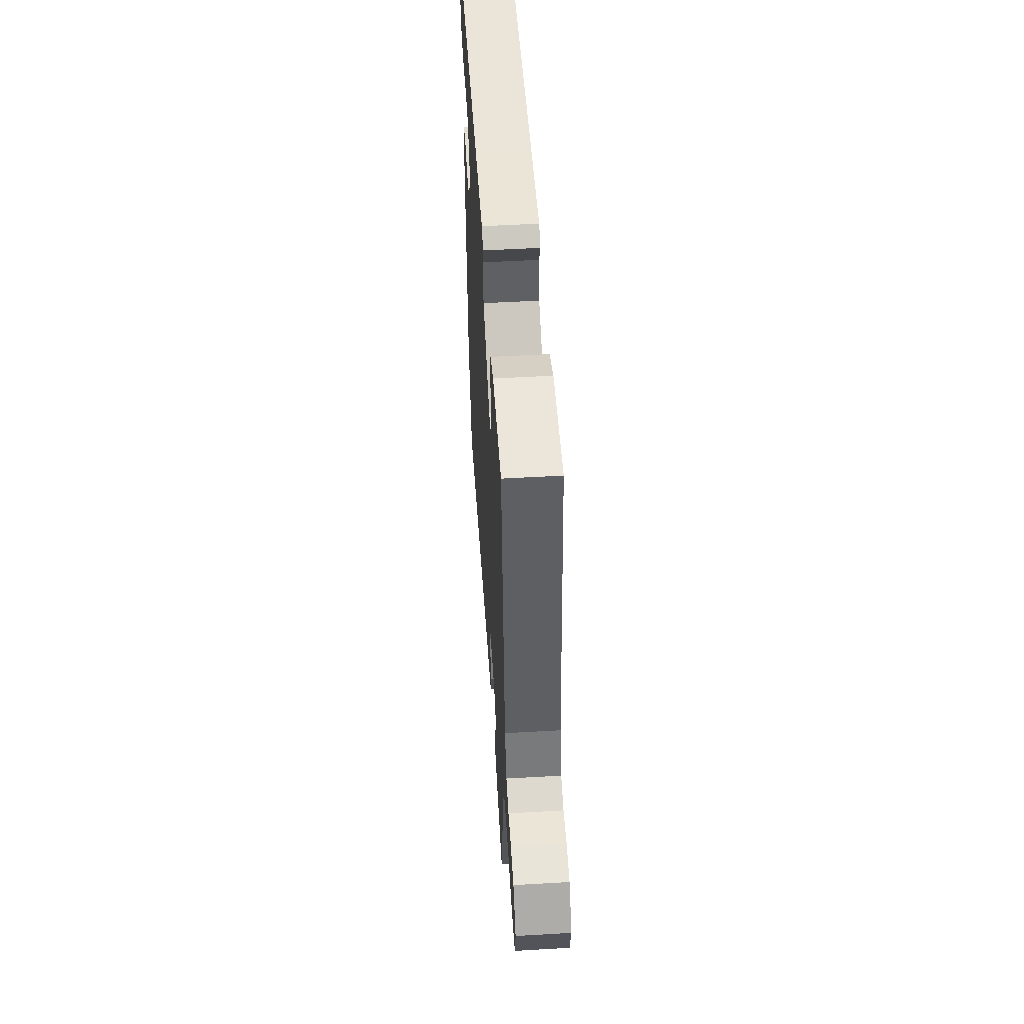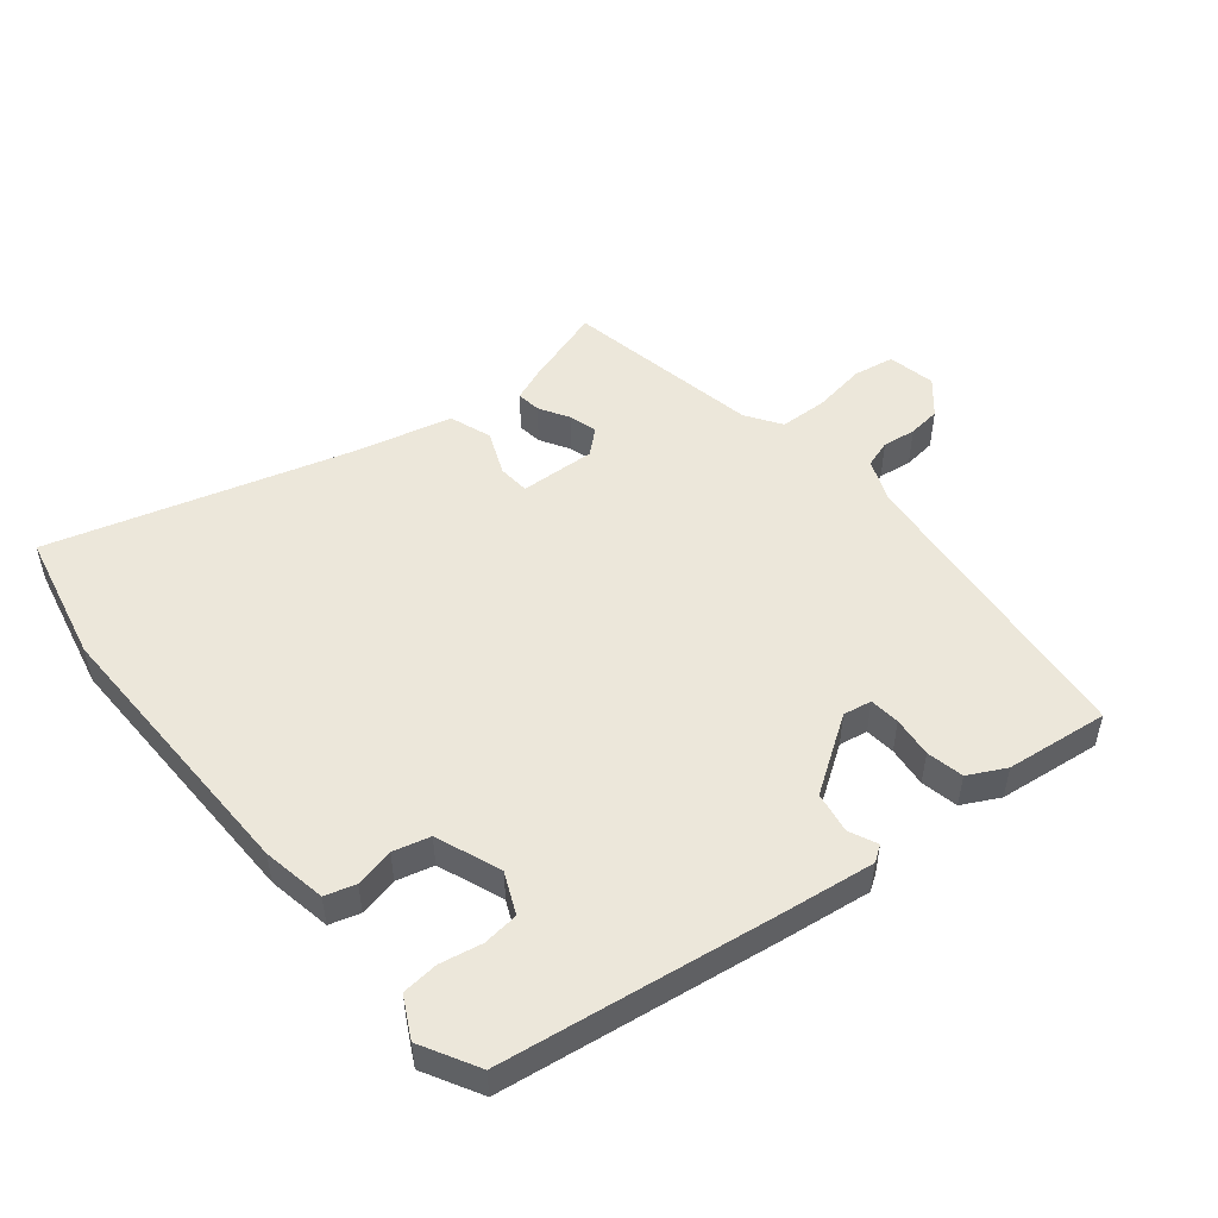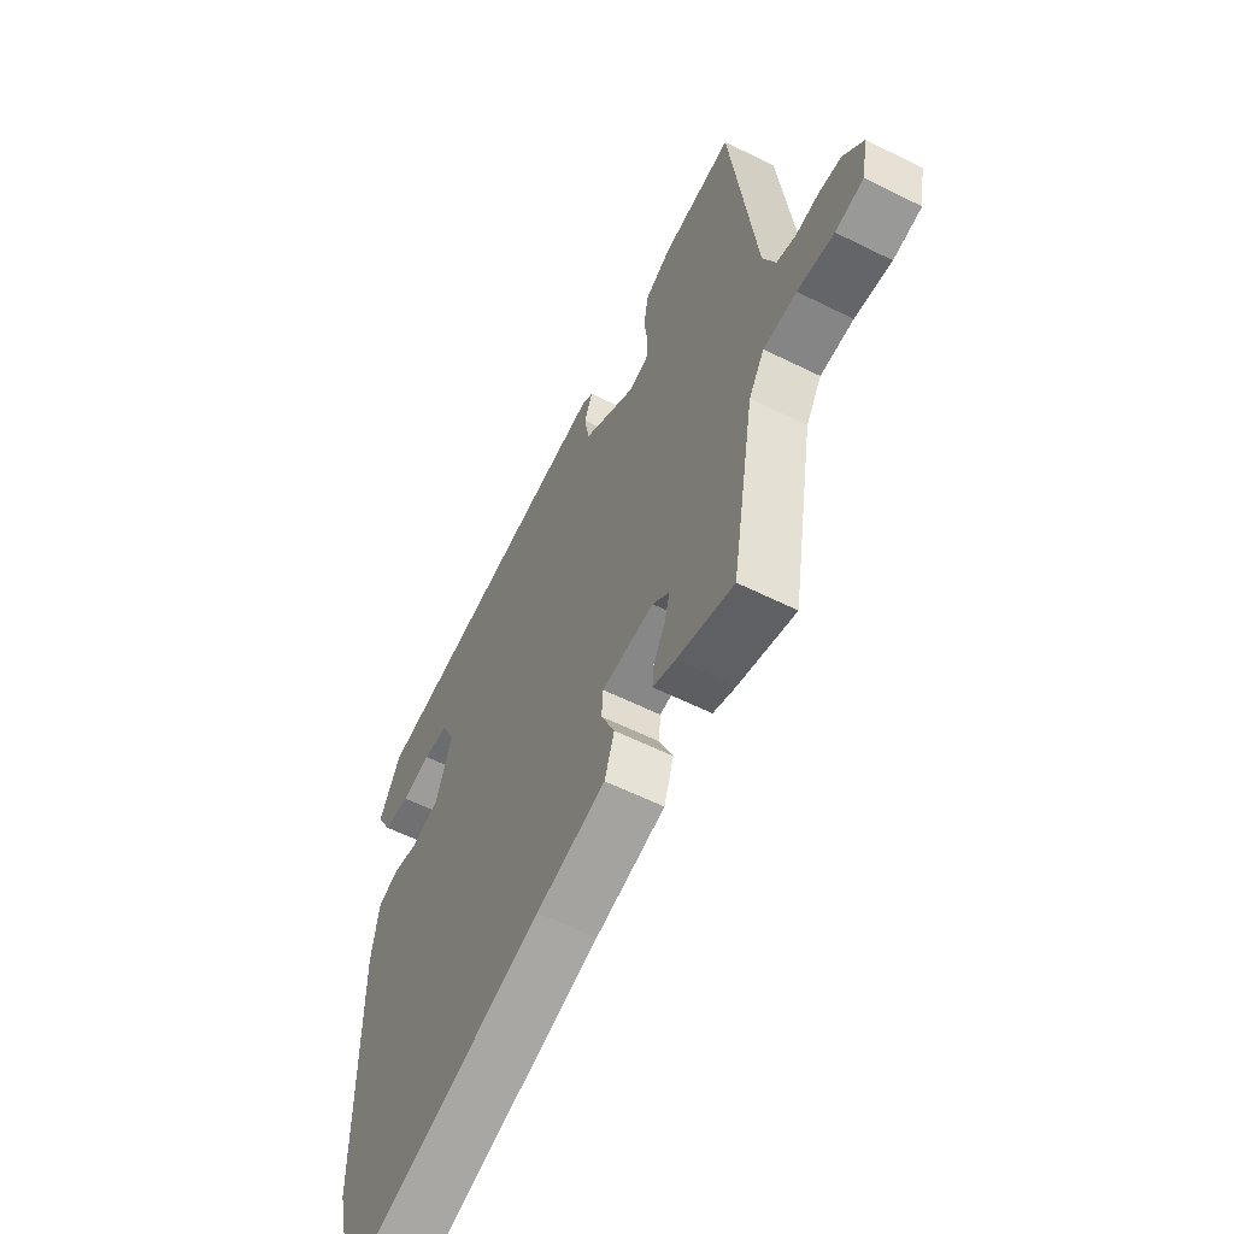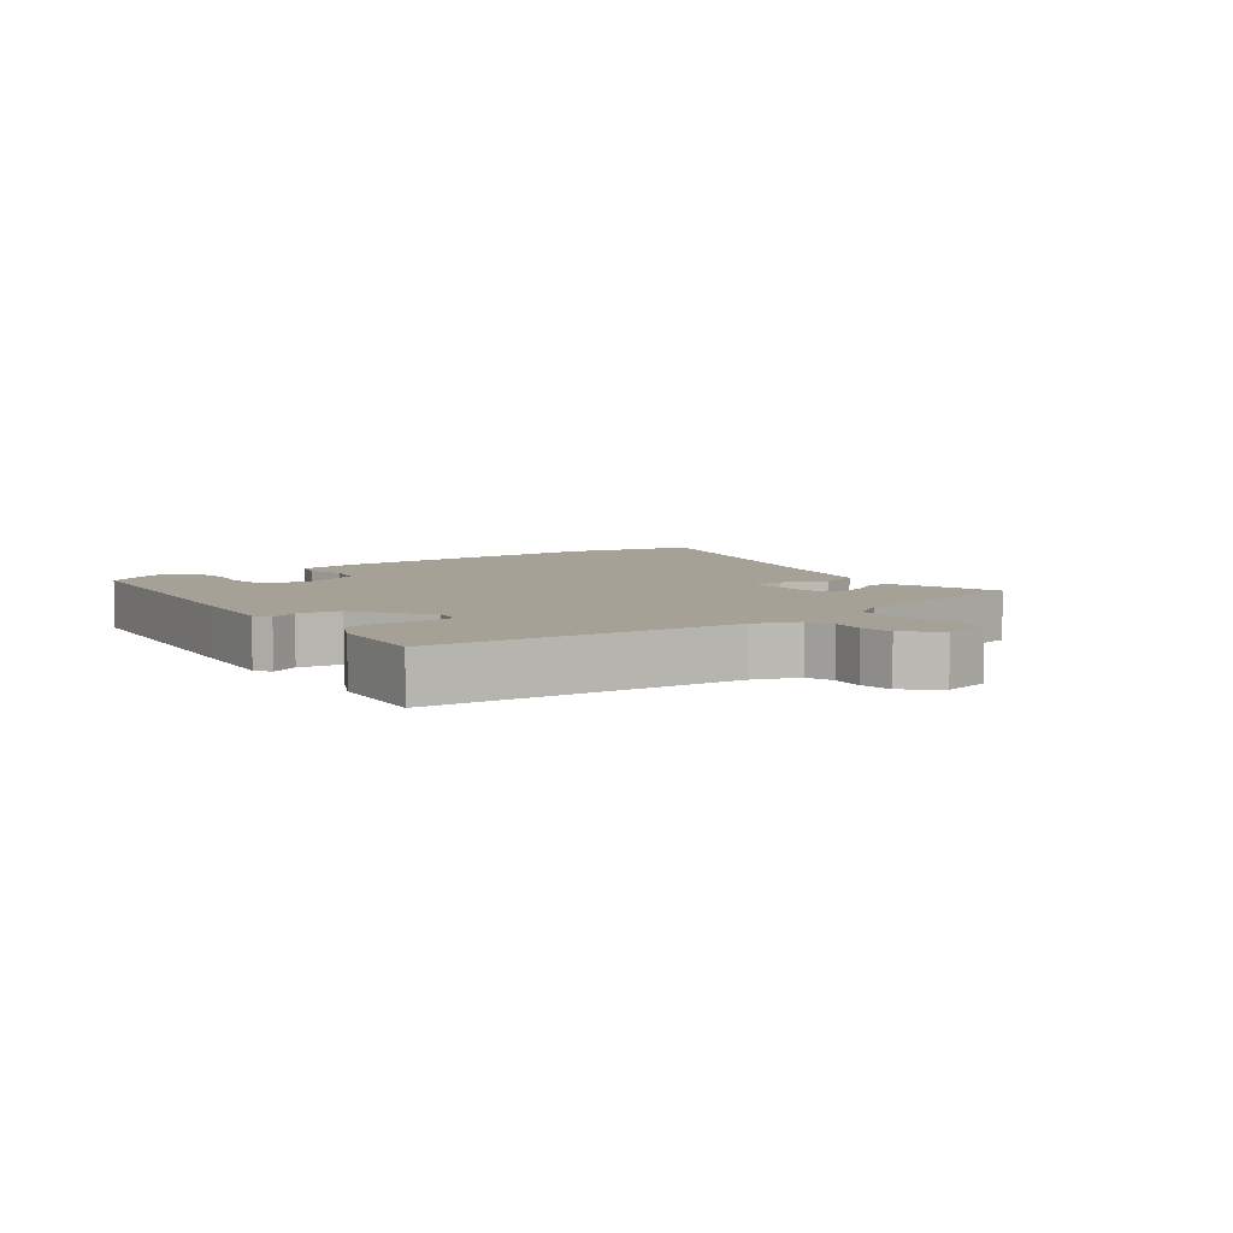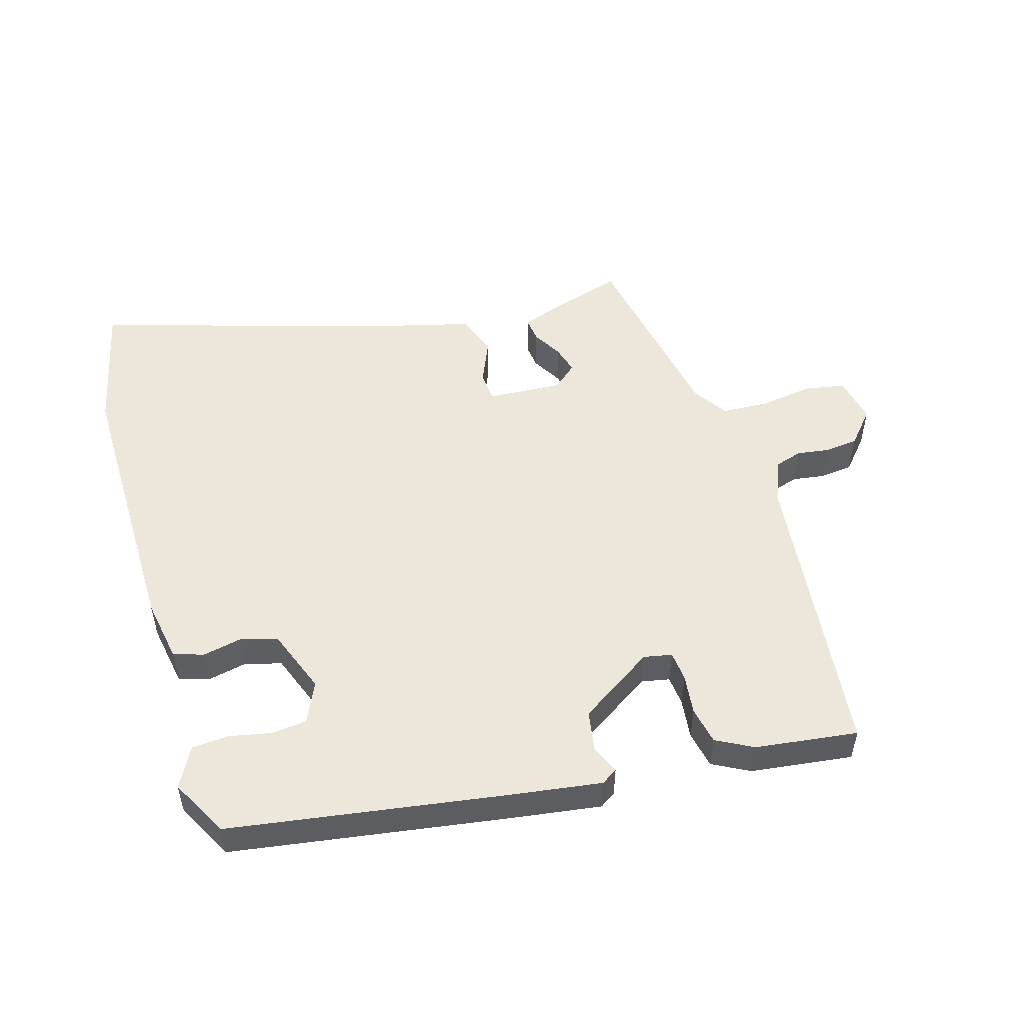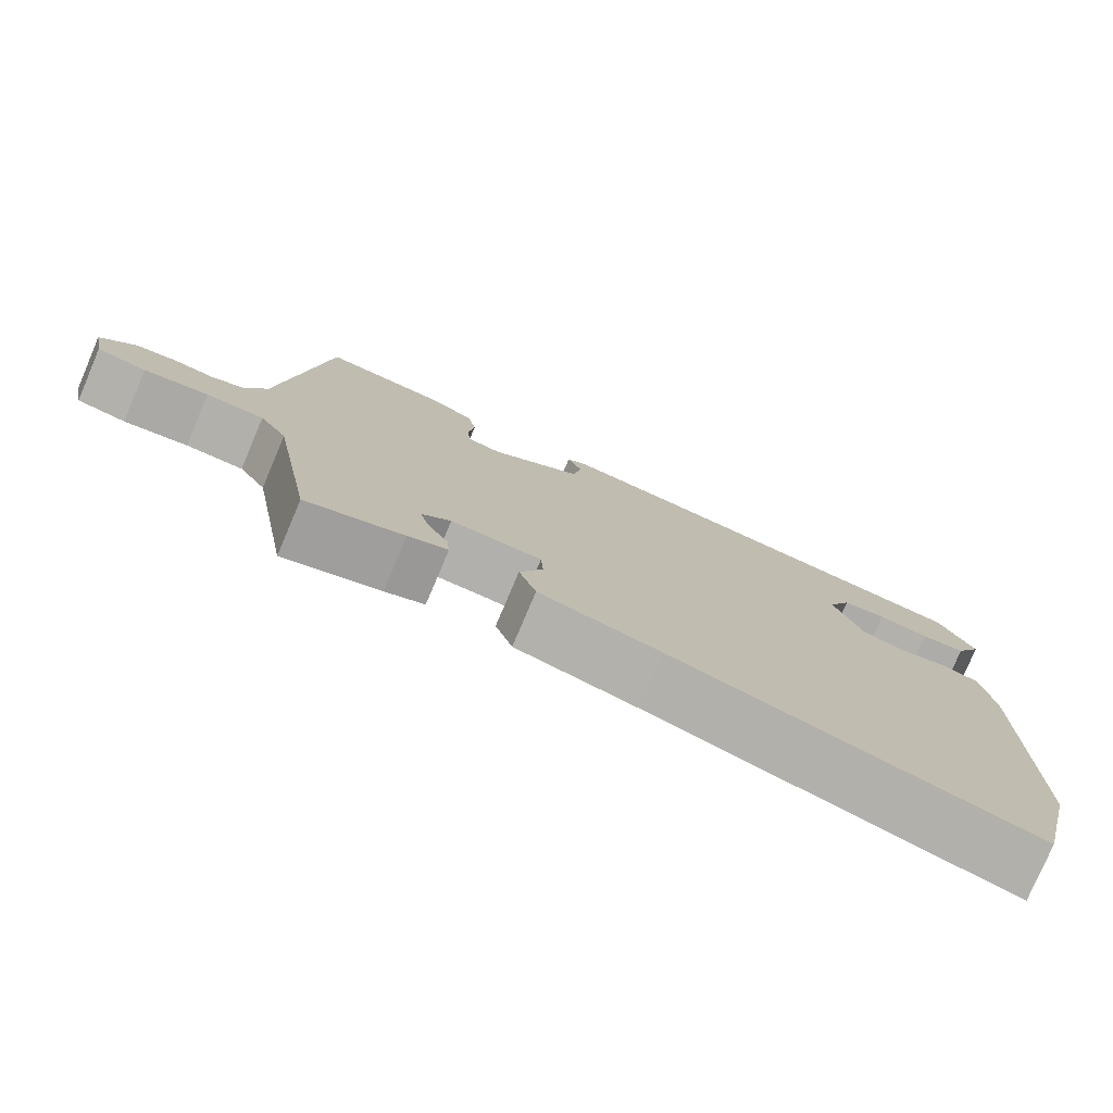
<metadata>
{"format":"obj","ext":"obj","renderer":"f3d","projection":"perspective","resolution":1024,"background":"white","views":[{"elev":55.0,"azim":86.5,"up":"+Z"},{"elev":51.0,"azim":-40.4,"up":"+Y"},{"elev":-58.8,"azim":62.9,"up":"+Z"},{"elev":6.0,"azim":51.8,"up":"+Y"},{"elev":51.5,"azim":-17.1,"up":"+Y"},{"elev":-77.9,"azim":157.0,"up":"+Z"}]}
</metadata>
<code>
v -0.457 0.07 -0.677
v -0.506 0.07 -0.474
v -0.508 0.07 -0.035
v -0.492 0.07 0.065
v -0.445 0.07 0.08
v -0.384 0.07 0.068
v -0.327 0.07 0.084
v -0.29 0.07 0.186
v -0.32 0.07 0.249
v -0.376 0.07 0.254
v -0.441 0.07 0.24
v -0.498 0.07 0.244
v -0.532 0.07 0.306
v -0.485 0.07 0.396
v -0.059 0.07 0.466
v 0.084 0.07 0.488
v 0.109 0.07 0.472
v 0.09 0.07 0.428
v 0.102 0.07 0.364
v 0.219 0.07 0.289
v 0.263 0.07 0.298
v 0.267 0.07 0.345
v 0.259 0.07 0.408
v 0.27 0.07 0.466
v 0.327 0.07 0.497
v 0.486 0.07 0.519
v 0.542 0.07 0.049
v 0.57 0.07 -0.018
v 0.613 0.07 -0.031
v 0.664 0.07 -0.023
v 0.715 0.07 -0.028
v 0.76 0.07 -0.079
v 0.746 0.07 -0.153
v 0.683 0.07 -0.165
v 0.601 0.07 -0.154
v 0.527 0.07 -0.158
v 0.492 0.07 -0.213
v 0.439 0.07 -0.518
v 0.313 0.07 -0.481
v 0.262 0.07 -0.462
v 0.266 0.07 -0.424
v 0.292 0.07 -0.378
v 0.304 0.07 -0.334
v 0.266 0.07 -0.302
v 0.149 0.07 -0.31
v 0.146 0.07 -0.359
v 0.176 0.07 -0.427
v 0.154 0.07 -0.492
v -0.001 0.07 -0.534
v -0.457 0 -0.677
v -0.506 0 -0.474
v -0.508 0 -0.035
v -0.492 0 0.065
v -0.445 0 0.08
v -0.384 0 0.068
v -0.327 0 0.084
v -0.29 0 0.186
v -0.32 0 0.249
v -0.376 0 0.254
v -0.441 0 0.24
v -0.498 0 0.244
v -0.532 0 0.306
v -0.485 0 0.396
v -0.059 0 0.466
v 0.084 0 0.488
v 0.109 0 0.472
v 0.09 0 0.428
v 0.102 0 0.364
v 0.219 0 0.289
v 0.263 0 0.298
v 0.267 0 0.345
v 0.259 0 0.408
v 0.27 0 0.466
v 0.327 0 0.497
v 0.486 0 0.519
v 0.542 0 0.049
v 0.57 0 -0.018
v 0.613 0 -0.031
v 0.664 0 -0.023
v 0.715 0 -0.028
v 0.76 0 -0.079
v 0.746 0 -0.153
v 0.683 0 -0.165
v 0.601 0 -0.154
v 0.527 0 -0.158
v 0.492 0 -0.213
v 0.439 0 -0.518
v 0.313 0 -0.481
v 0.262 0 -0.462
v 0.266 0 -0.424
v 0.292 0 -0.378
v 0.304 0 -0.334
v 0.266 0 -0.302
v 0.149 0 -0.31
v 0.146 0 -0.359
v 0.176 0 -0.427
v 0.154 0 -0.492
v -0.001 0 -0.534
f 46 47 48 49
f 4 5 6
f 3 4 6
f 2 3 6
f 1 2 6
f 49 1 6
f 46 49 6
f 45 46 6
f 44 45 6 7
f 40 41 42
f 39 40 42
f 38 39 42
f 37 38 42
f 36 37 42 43
f 33 34 35
f 32 33 35
f 31 32 35
f 30 31 35
f 29 30 35
f 28 29 35 36
f 36 43 44
f 28 36 44
f 27 28 44
f 25 26 27
f 24 25 27
f 23 24 27
f 22 23 27
f 16 17 18
f 15 16 18
f 14 15 18
f 13 14 18
f 12 13 18
f 11 12 18
f 10 11 18
f 9 10 18 19
f 8 9 19 20
f 44 7 8 20
f 21 22 27 44
f 20 21 44
f 98 97 96 95
f 55 54 53
f 55 53 52
f 55 52 51
f 55 51 50
f 55 50 98
f 55 98 95
f 55 95 94
f 56 55 94 93
f 91 90 89
f 91 89 88
f 91 88 87
f 91 87 86
f 92 91 86 85
f 84 83 82
f 84 82 81
f 84 81 80
f 84 80 79
f 84 79 78
f 85 84 78 77
f 93 92 85
f 93 85 77
f 93 77 76
f 76 75 74
f 76 74 73
f 76 73 72
f 76 72 71
f 67 66 65
f 67 65 64
f 67 64 63
f 67 63 62
f 67 62 61
f 67 61 60
f 67 60 59
f 68 67 59 58
f 69 68 58 57
f 69 57 56 93
f 93 76 71 70
f 93 70 69
f 1 50 51 2
f 2 51 52 3
f 3 52 53 4
f 4 53 54 5
f 5 54 55 6
f 6 55 56 7
f 7 56 57 8
f 8 57 58 9
f 9 58 59 10
f 10 59 60 11
f 11 60 61 12
f 12 61 62 13
f 13 62 63 14
f 14 63 64 15
f 15 64 65 16
f 16 65 66 17
f 17 66 67 18
f 18 67 68 19
f 19 68 69 20
f 20 69 70 21
f 21 70 71 22
f 22 71 72 23
f 23 72 73 24
f 24 73 74 25
f 25 74 75 26
f 26 75 76 27
f 27 76 77 28
f 28 77 78 29
f 29 78 79 30
f 30 79 80 31
f 31 80 81 32
f 32 81 82 33
f 33 82 83 34
f 34 83 84 35
f 35 84 85 36
f 36 85 86 37
f 37 86 87 38
f 38 87 88 39
f 39 88 89 40
f 40 89 90 41
f 41 90 91 42
f 42 91 92 43
f 43 92 93 44
f 44 93 94 45
f 45 94 95 46
f 46 95 96 47
f 47 96 97 48
f 48 97 98 49
f 49 98 50 1

</code>
